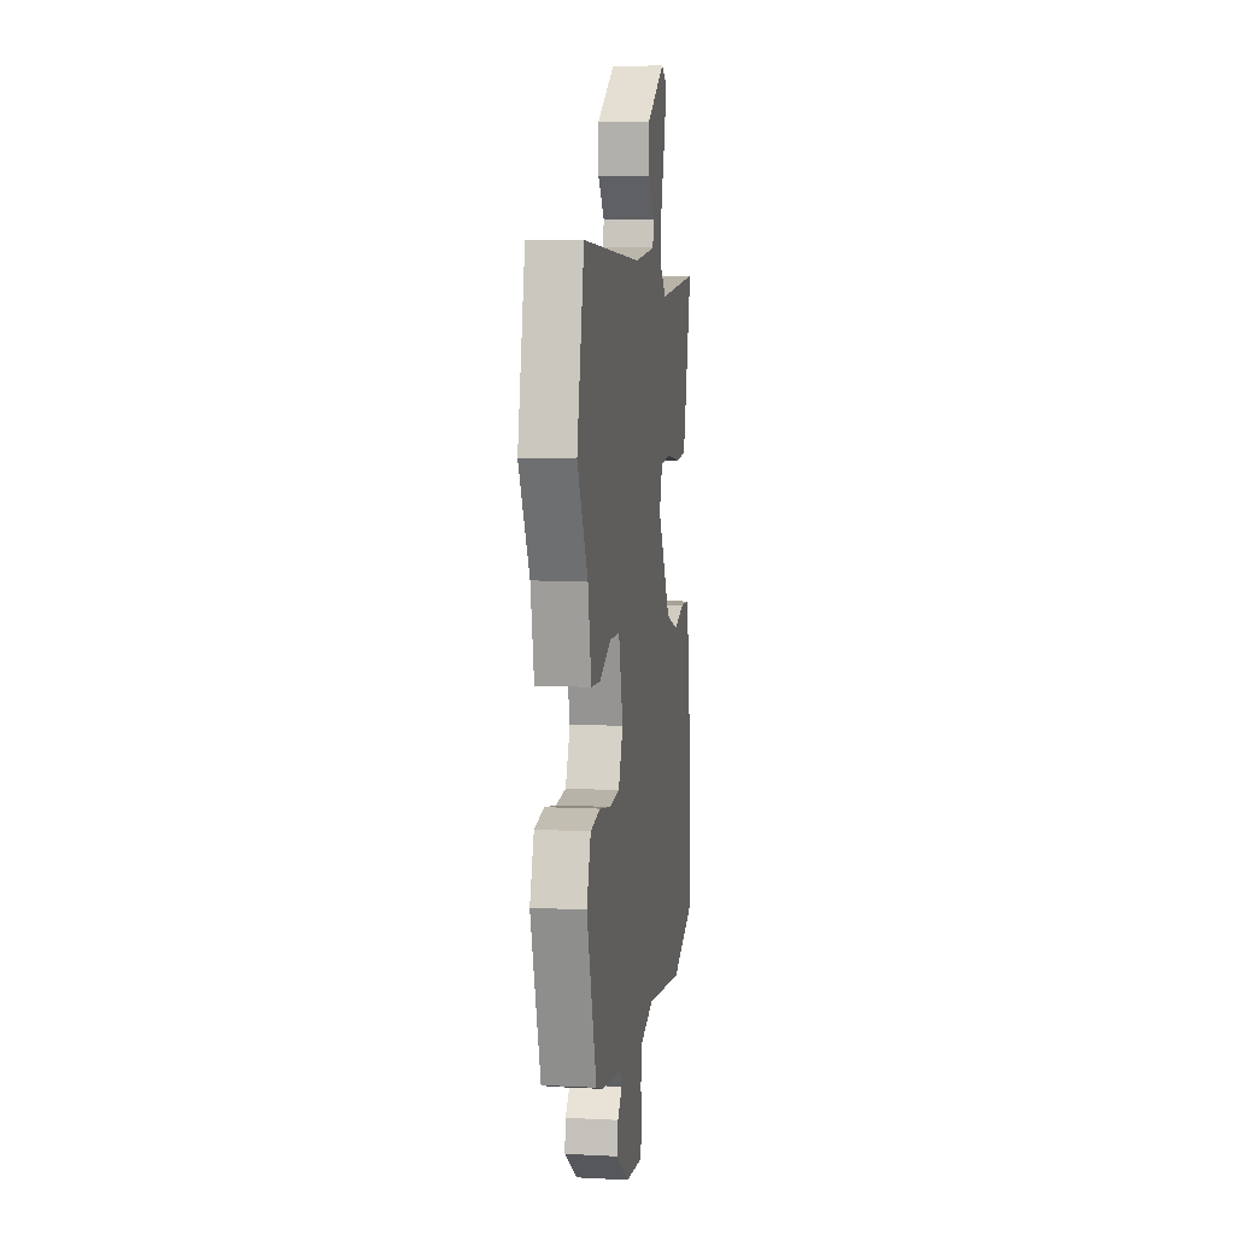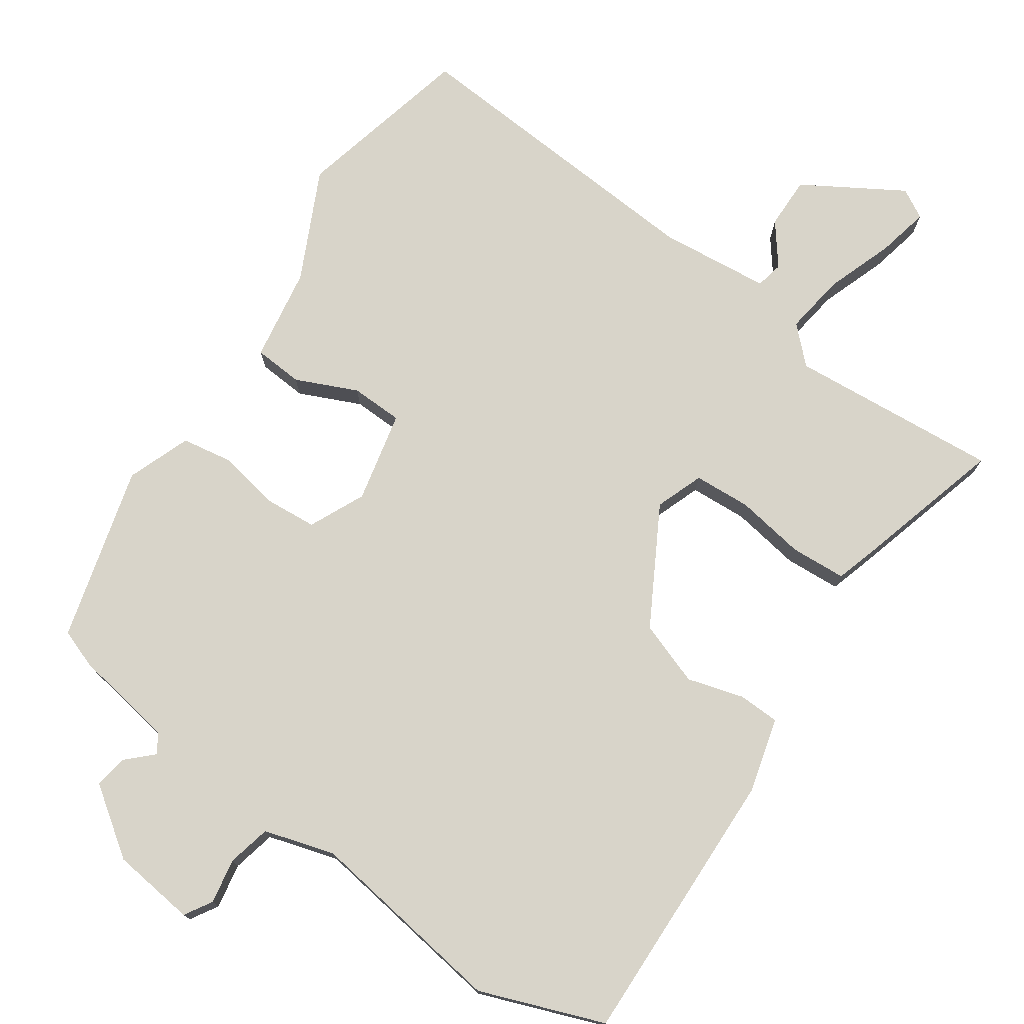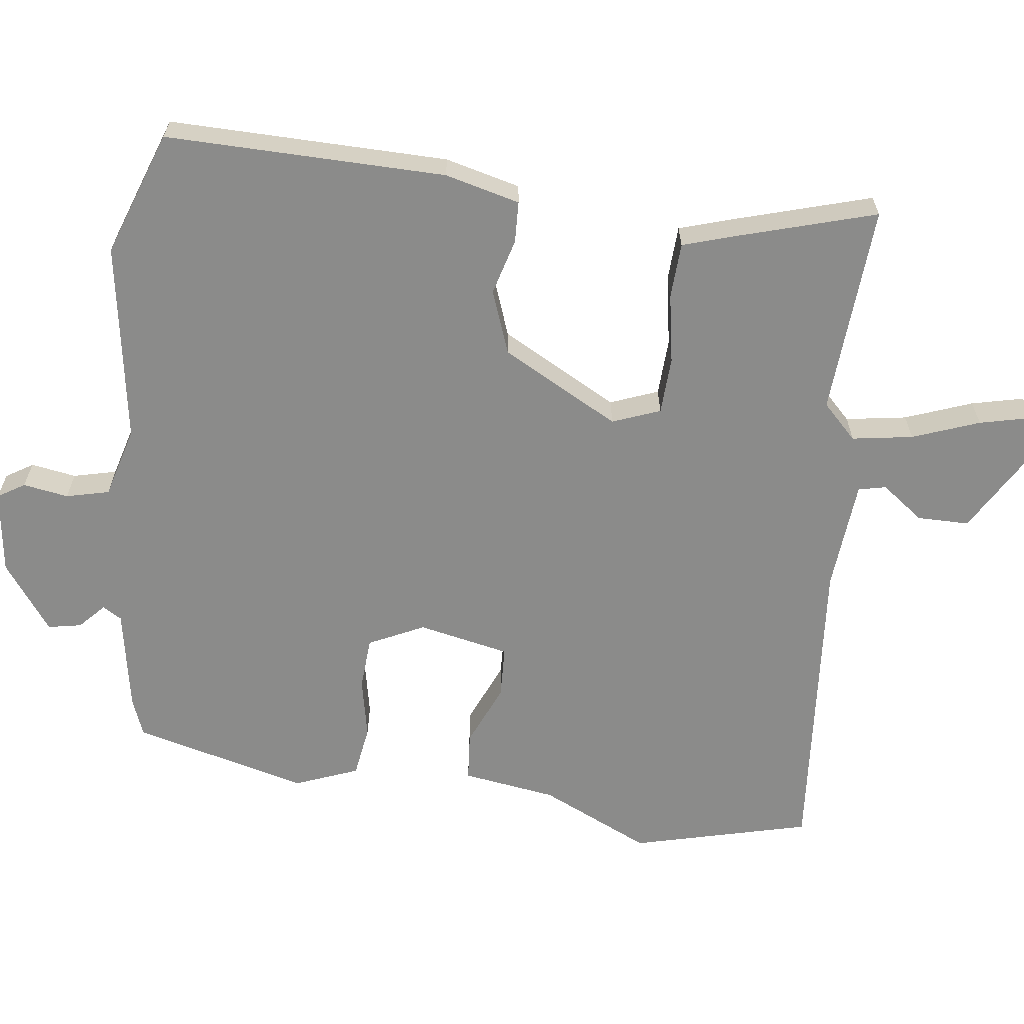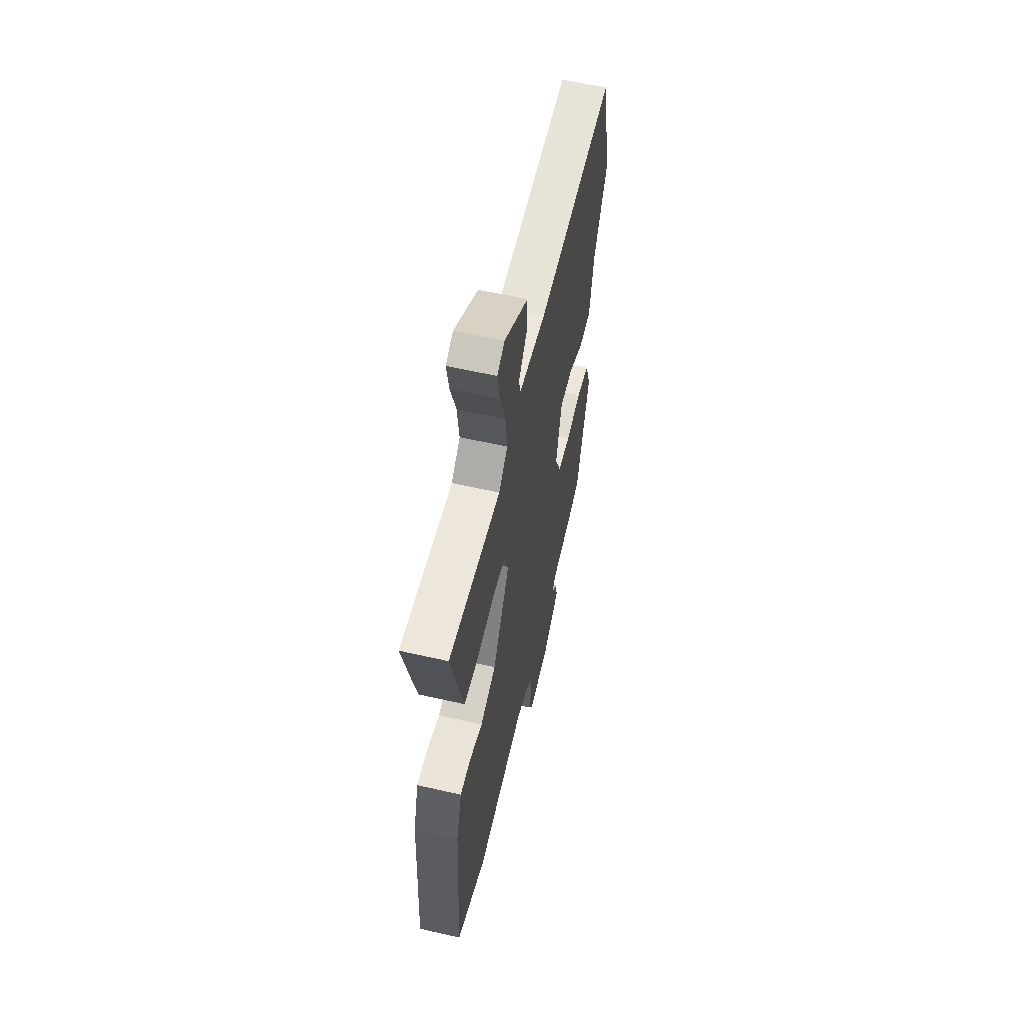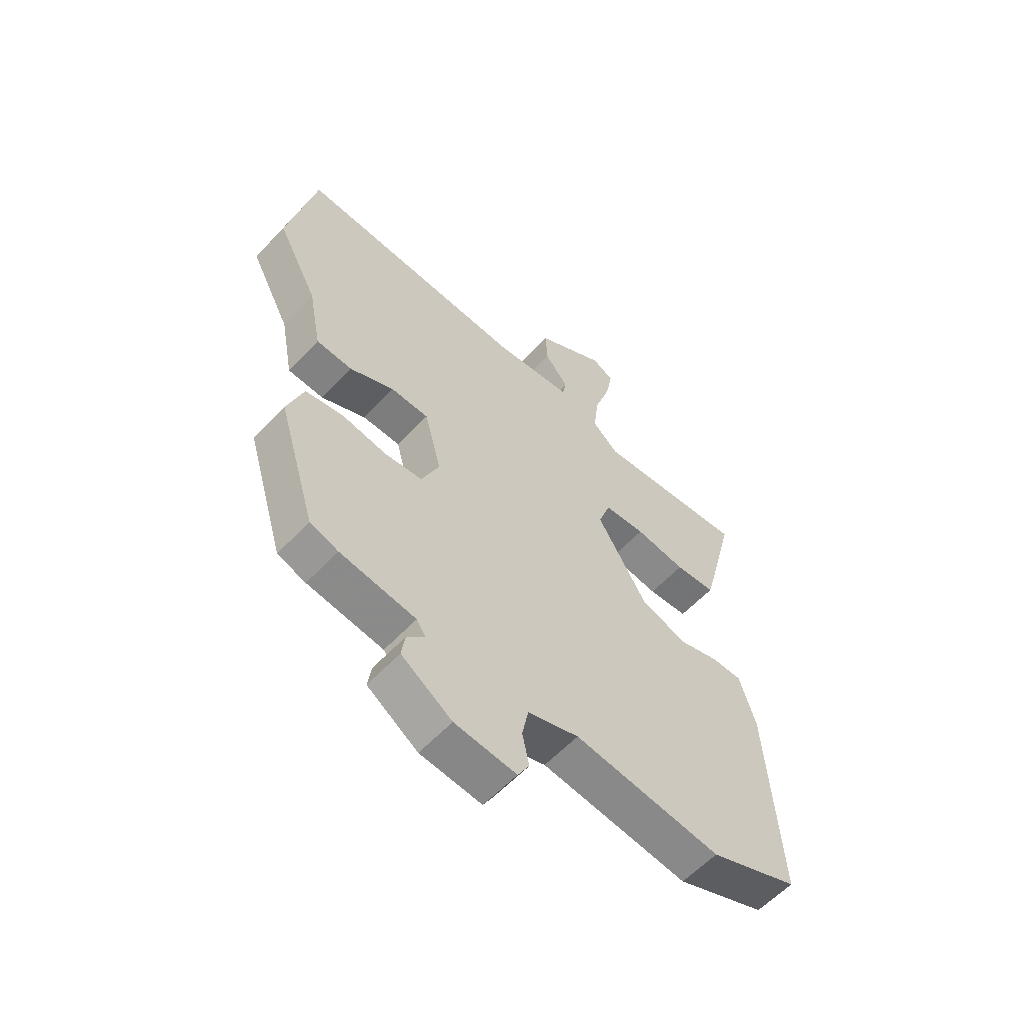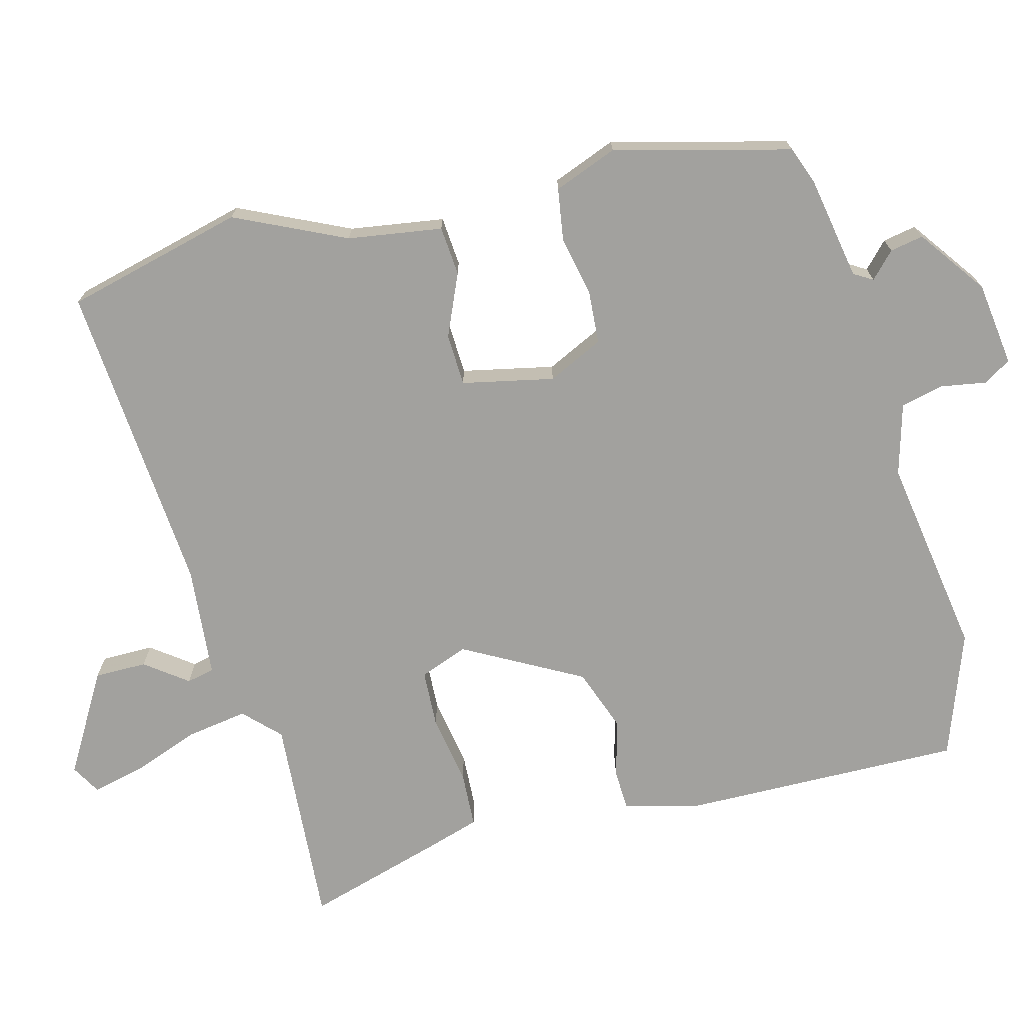
<metadata>
{"format":"obj","ext":"obj","renderer":"f3d","projection":"perspective","resolution":1024,"background":"white","views":[{"elev":6.9,"azim":98.5,"up":"+Z"},{"elev":75.5,"azim":-143.8,"up":"+Y"},{"elev":-63.7,"azim":-94.9,"up":"+Y"},{"elev":59.0,"azim":-76.8,"up":"+Z"},{"elev":-59.2,"azim":137.2,"up":"+Z"},{"elev":-72.0,"azim":106.9,"up":"+Y"}]}
</metadata>
<code>
v -0.389 0.07 -0.545
v -0.561 0.07 -0.475
v -0.539 0.07 -0.083
v -0.508 0.07 0.021
v -0.45 0.07 0.021
v -0.372 0.07 -0.004
v -0.282 0.07 0.025
v -0.186 0.07 0.186
v -0.209 0.07 0.254
v -0.289 0.07 0.261
v -0.387 0.07 0.248
v -0.465 0.07 0.255
v -0.483 0.07 0.322
v -0.534 0.07 0.525
v -0.239 0.07 0.493
v -0.189 0.07 0.539
v -0.199 0.07 0.625
v -0.23 0.07 0.72
v -0.244 0.07 0.794
v -0.202 0.07 0.816
v -0.066 0.07 0.729
v -0.069 0.07 0.656
v -0.115 0.07 0.599
v -0.108 0.07 0.56
v 0.047 0.07 0.54
v 0.488 0.07 0.558
v 0.541 0.07 0.306
v 0.463 0.07 0.155
v 0.438 0.07 0.024
v 0.369 0.07 0.021
v 0.284 0.07 0.062
v 0.211 0.07 0.062
v 0.179 0.07 -0.065
v 0.213 0.07 -0.144
v 0.286 0.07 -0.152
v 0.372 0.07 -0.138
v 0.444 0.07 -0.152
v 0.475 0.07 -0.242
v 0.402 0.07 -0.485
v 0.348 0.07 -0.503
v 0.203 0.07 -0.523
v 0.186 0.07 -0.549
v 0.22 0.07 -0.584
v 0.227 0.07 -0.631
v 0.13 0.07 -0.696
v 0.012 0.07 -0.707
v -0.01 0.07 -0.668
v 0.003 0.07 -0.605
v -0.009 0.07 -0.544
v -0.107 0.07 -0.512
v -0.389 0 -0.545
v -0.561 0 -0.475
v -0.539 0 -0.083
v -0.508 0 0.021
v -0.45 0 0.021
v -0.372 0 -0.004
v -0.282 0 0.025
v -0.186 0 0.186
v -0.209 0 0.254
v -0.289 0 0.261
v -0.387 0 0.248
v -0.465 0 0.255
v -0.483 0 0.322
v -0.534 0 0.525
v -0.239 0 0.493
v -0.189 0 0.539
v -0.199 0 0.625
v -0.23 0 0.72
v -0.244 0 0.794
v -0.202 0 0.816
v -0.066 0 0.729
v -0.069 0 0.656
v -0.115 0 0.599
v -0.108 0 0.56
v 0.047 0 0.54
v 0.488 0 0.558
v 0.541 0 0.306
v 0.463 0 0.155
v 0.438 0 0.024
v 0.369 0 0.021
v 0.284 0 0.062
v 0.211 0 0.062
v 0.179 0 -0.065
v 0.213 0 -0.144
v 0.286 0 -0.152
v 0.372 0 -0.138
v 0.444 0 -0.152
v 0.475 0 -0.242
v 0.402 0 -0.485
v 0.348 0 -0.503
v 0.203 0 -0.523
v 0.186 0 -0.549
v 0.22 0 -0.584
v 0.227 0 -0.631
v 0.13 0 -0.696
v 0.012 0 -0.707
v -0.01 0 -0.668
v 0.003 0 -0.605
v -0.009 0 -0.544
v -0.107 0 -0.512
f 46 47 48
f 45 46 48
f 44 45 48
f 43 44 48
f 42 43 48
f 41 42 48 49
f 41 49 50
f 40 41 50
f 39 40 50
f 38 39 50
f 37 38 50
f 36 37 50
f 35 36 50
f 28 29 30 31
f 28 31 32
f 27 28 32
f 26 27 32
f 25 26 32
f 24 25 32 33
f 21 22 23
f 20 21 23
f 19 20 23
f 18 19 23
f 17 18 23
f 16 17 23 24
f 24 33 34
f 16 24 34
f 15 16 34
f 13 14 15
f 12 13 15
f 11 12 15
f 10 11 15
f 4 5 6
f 3 4 6
f 2 3 6
f 1 2 6
f 50 1 6
f 50 6 7
f 34 35 50
f 34 50 7 8
f 15 34 8 9
f 9 10 15
f 98 97 96
f 98 96 95
f 98 95 94
f 98 94 93
f 98 93 92
f 99 98 92 91
f 100 99 91
f 100 91 90
f 100 90 89
f 100 89 88
f 100 88 87
f 100 87 86
f 100 86 85
f 81 80 79 78
f 82 81 78
f 82 78 77
f 82 77 76
f 82 76 75
f 83 82 75 74
f 73 72 71
f 73 71 70
f 73 70 69
f 73 69 68
f 73 68 67
f 74 73 67 66
f 84 83 74
f 84 74 66
f 84 66 65
f 65 64 63
f 65 63 62
f 65 62 61
f 65 61 60
f 56 55 54
f 56 54 53
f 56 53 52
f 56 52 51
f 56 51 100
f 57 56 100
f 100 85 84
f 58 57 100 84
f 59 58 84 65
f 65 60 59
f 1 51 52 2
f 2 52 53 3
f 3 53 54 4
f 4 54 55 5
f 5 55 56 6
f 6 56 57 7
f 7 57 58 8
f 8 58 59 9
f 9 59 60 10
f 10 60 61 11
f 11 61 62 12
f 12 62 63 13
f 13 63 64 14
f 14 64 65 15
f 15 65 66 16
f 16 66 67 17
f 17 67 68 18
f 18 68 69 19
f 19 69 70 20
f 20 70 71 21
f 21 71 72 22
f 22 72 73 23
f 23 73 74 24
f 24 74 75 25
f 25 75 76 26
f 26 76 77 27
f 27 77 78 28
f 28 78 79 29
f 29 79 80 30
f 30 80 81 31
f 31 81 82 32
f 32 82 83 33
f 33 83 84 34
f 34 84 85 35
f 35 85 86 36
f 36 86 87 37
f 37 87 88 38
f 38 88 89 39
f 39 89 90 40
f 40 90 91 41
f 41 91 92 42
f 42 92 93 43
f 43 93 94 44
f 44 94 95 45
f 45 95 96 46
f 46 96 97 47
f 47 97 98 48
f 48 98 99 49
f 49 99 100 50
f 50 100 51 1

</code>
